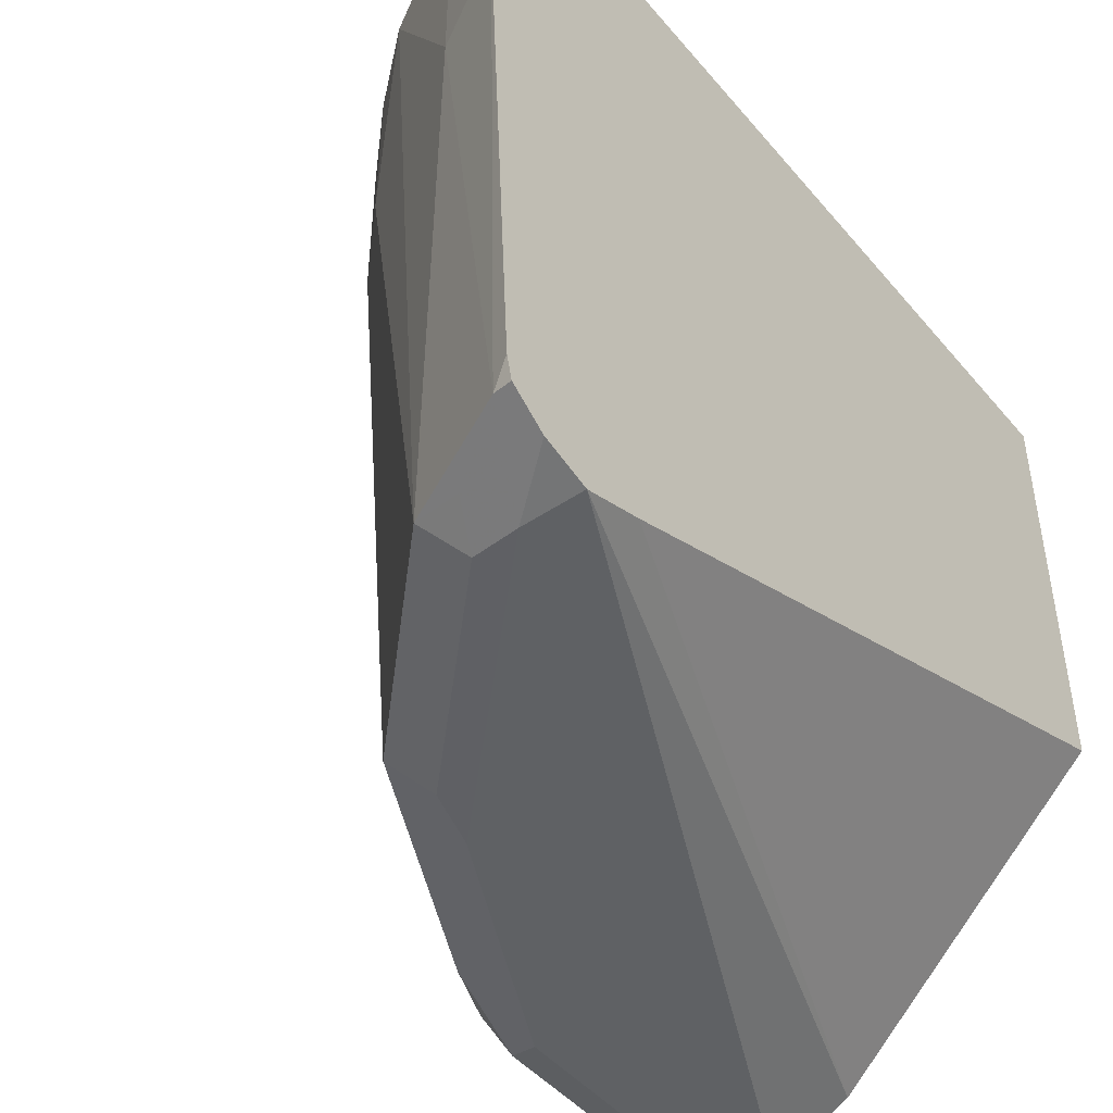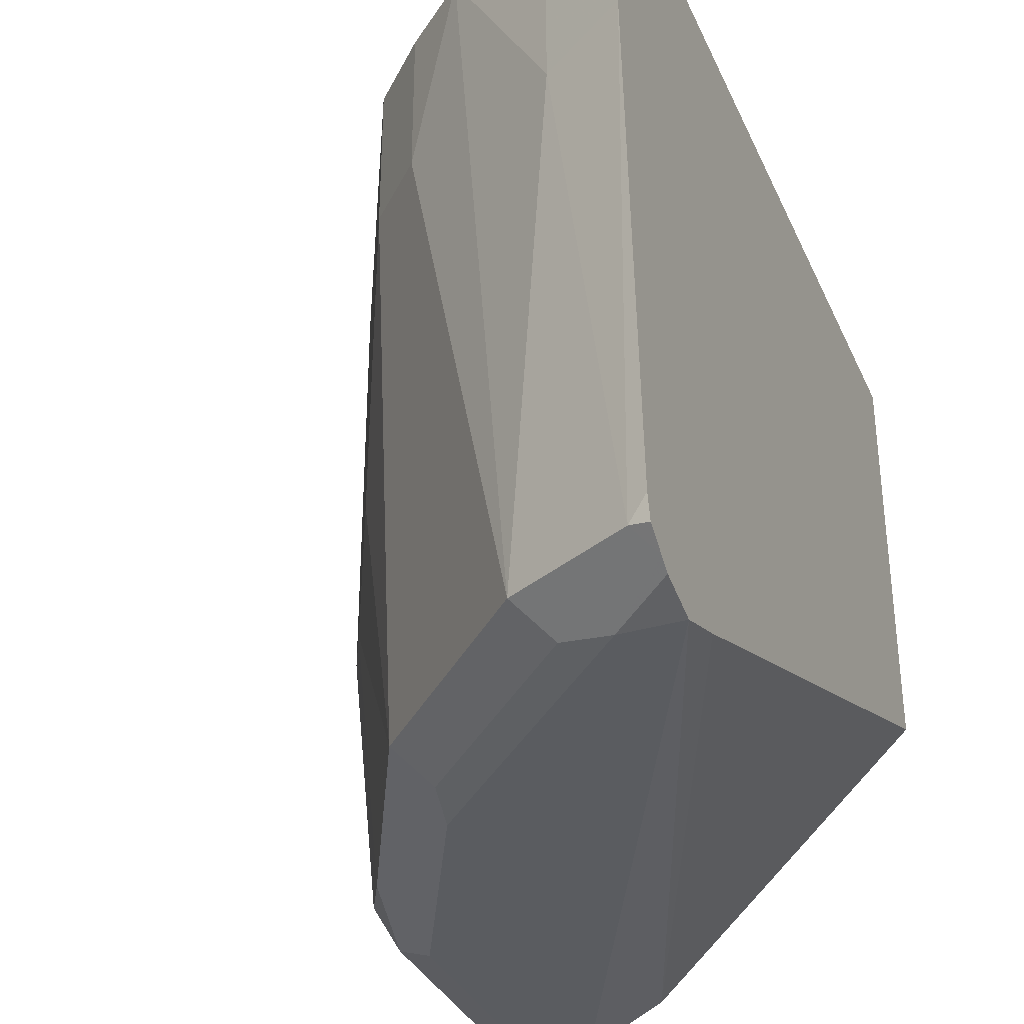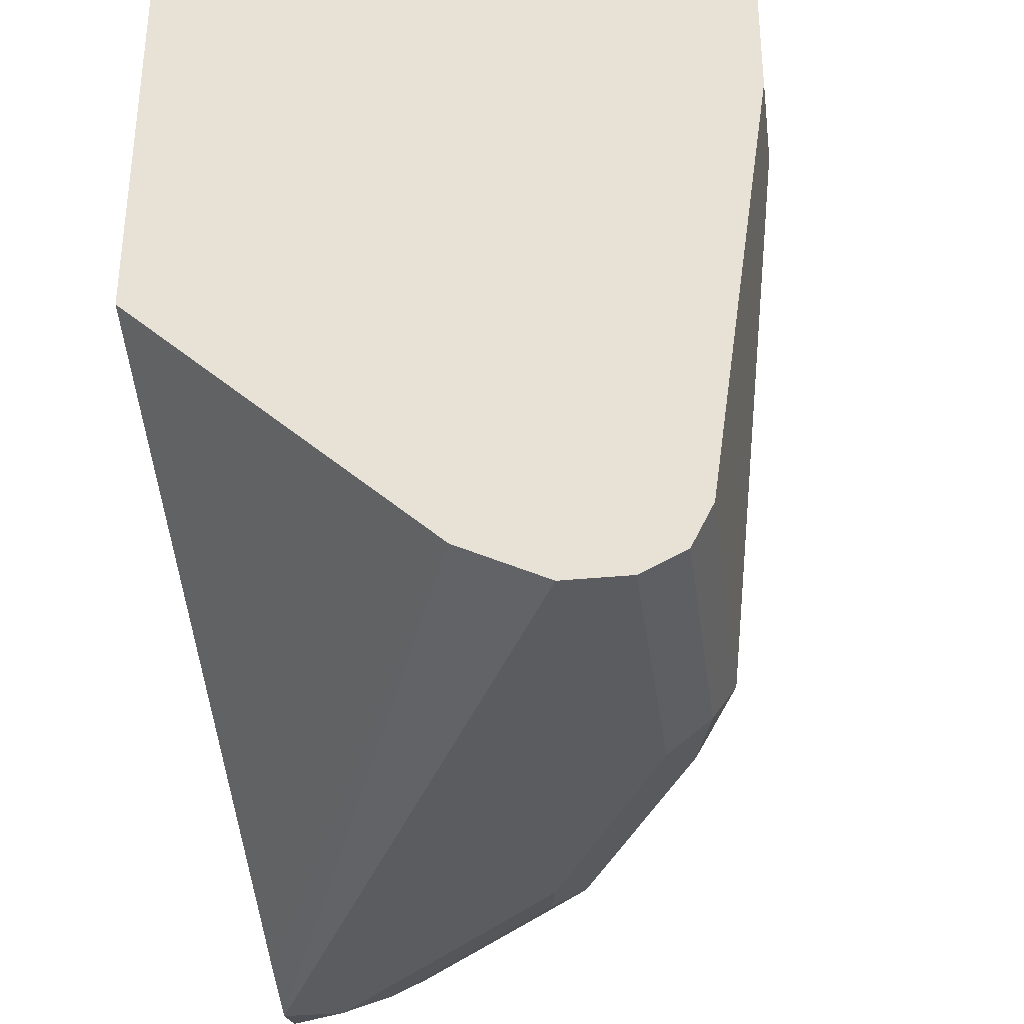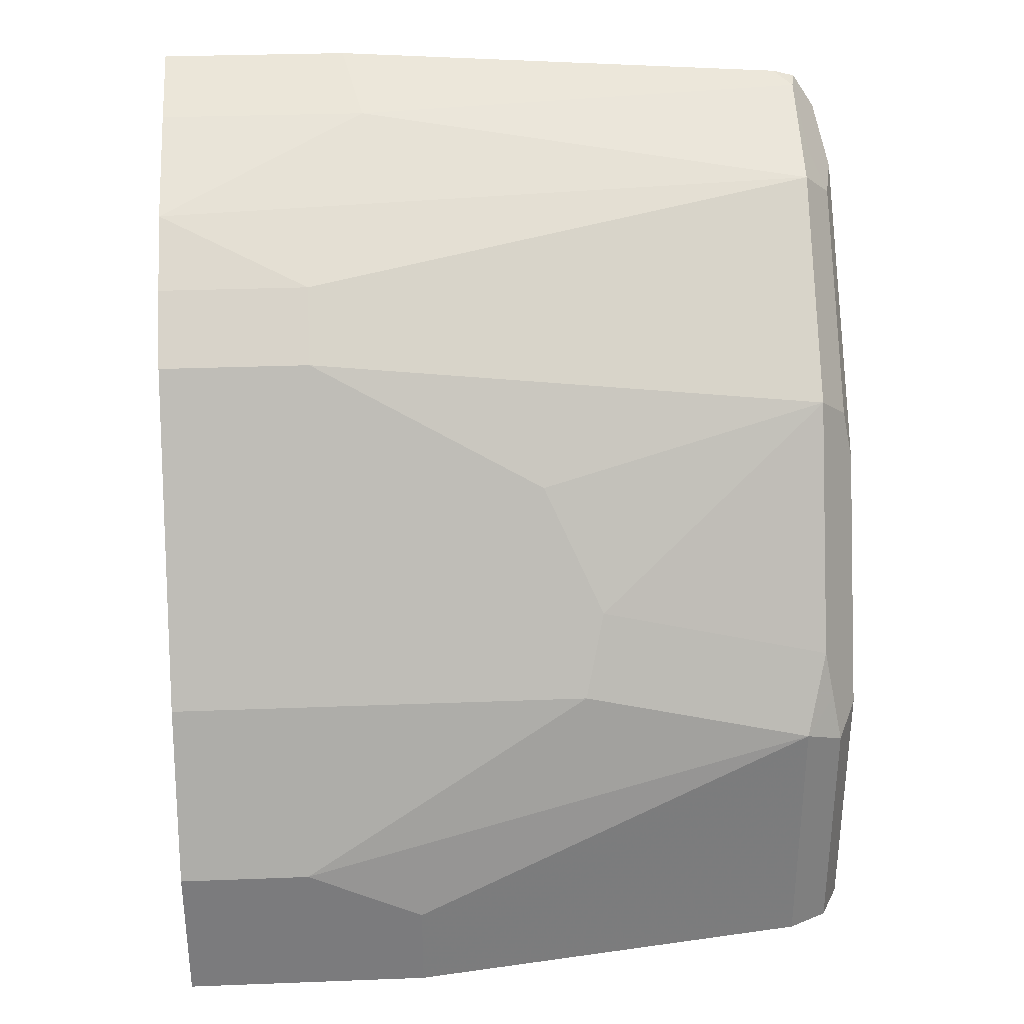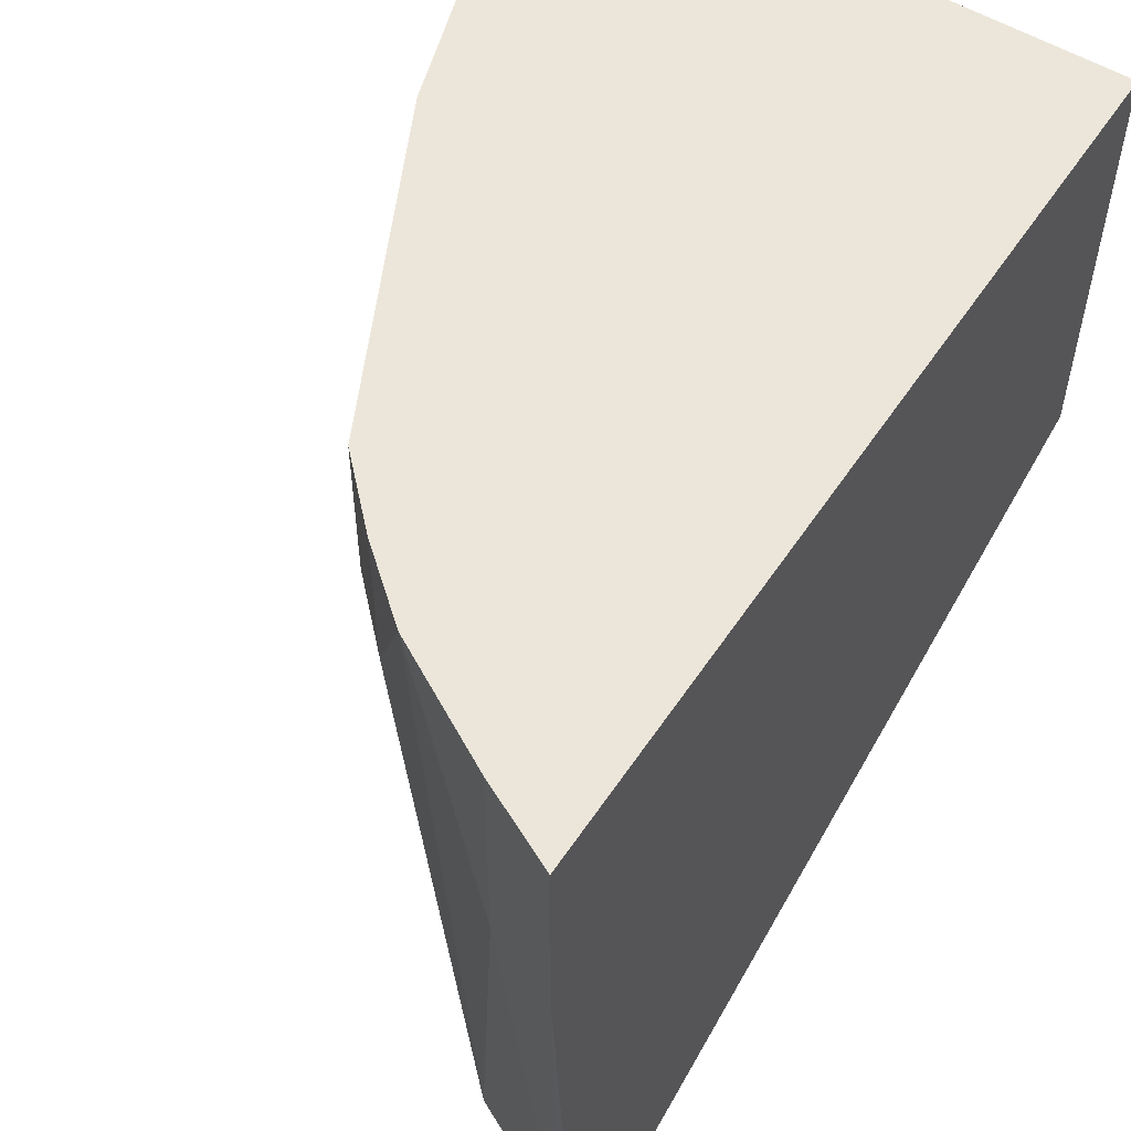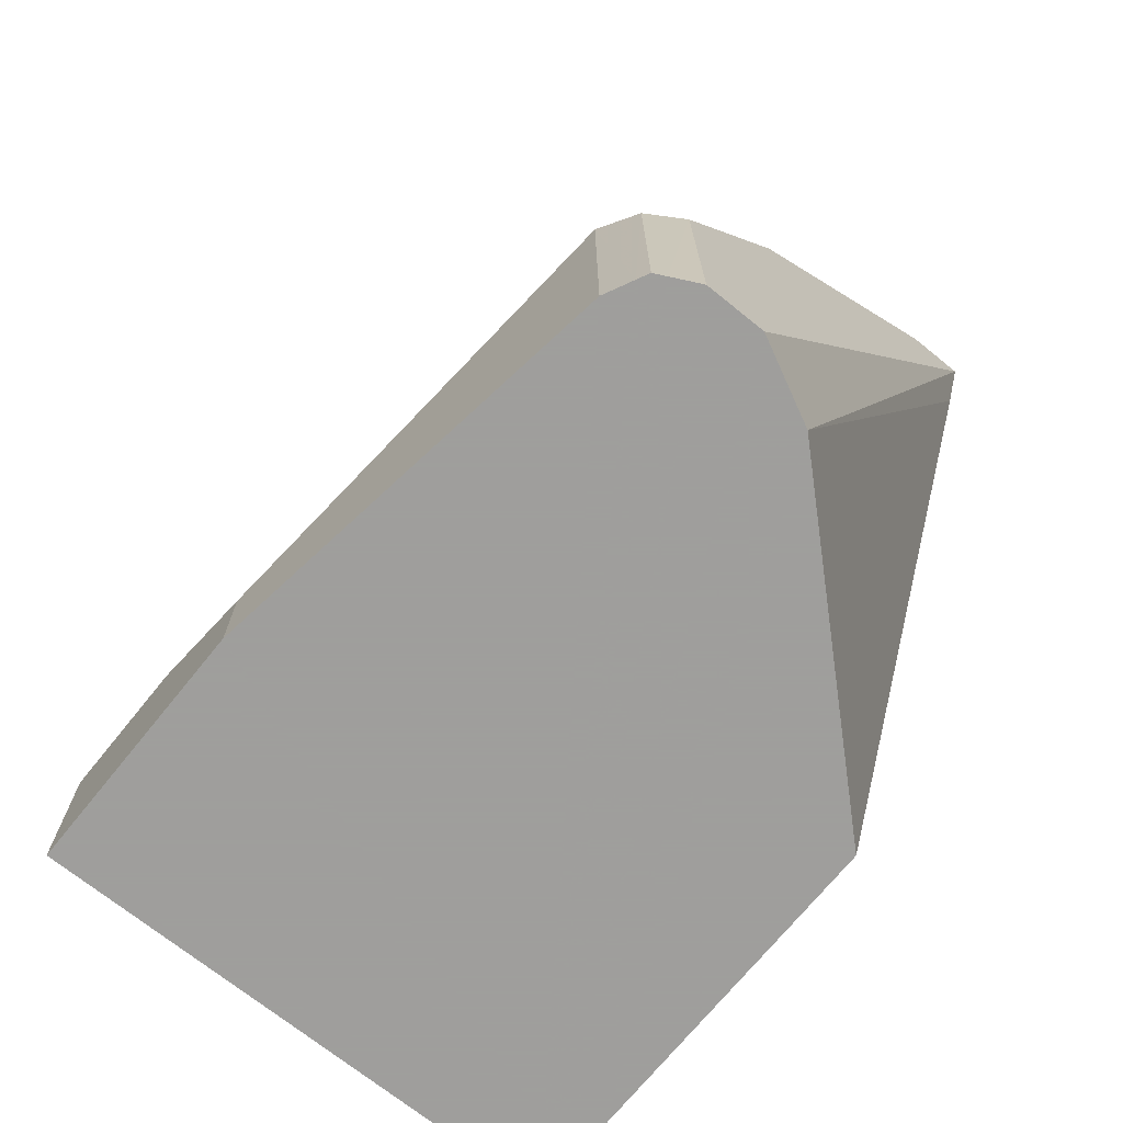
<metadata>
{"format":"obj","ext":"obj","renderer":"f3d","projection":"perspective","resolution":1024,"background":"white","views":[{"elev":-46.3,"azim":37.6,"up":"+Y"},{"elev":-34.4,"azim":21.8,"up":"+Y"},{"elev":-34.6,"azim":-172.5,"up":"+Y"},{"elev":31.7,"azim":-93.1,"up":"+Z"},{"elev":54.5,"azim":32.9,"up":"+Y"},{"elev":-71.1,"azim":-38.9,"up":"+Z"}]}
</metadata>
<code>
v 0.1755 -0.5931 0.008284
v 0.1755 -0.7205 0.008284
v 0.01757 -0.5931 0.008284
v 0.1755 -0.5931 0.2635
v 0.09373 -0.7966 0.008284
v 0.1755 -0.8018 0.2106
v 0.01757 -0.6678 0.008284
v 0.01757 -0.5931 0.05273
v 0.1523 -0.5931 0.2519
v 0.1755 -0.6501 0.2635
v 0.07029 -0.8083 0.008284
v 0.1755 -0.8083 0.2284
v 0.03515 -0.7908 0.008284
v 0.01757 -0.6678 0.03517
v 0.01757 -0.6326 0.05273
v 0.03515 -0.5931 0.1054
v 0.1523 -0.656 0.2519
v 0.1186 -0.5931 0.2328
v 0.1755 -0.7909 0.2547
v 0.1699 -0.7966 0.2519
v 0.05273 -0.8083 0.008284
v 0.1755 -0.8048 0.2424
v 0.1581 -0.8083 0.2284
v 0.03928 -0.799 0.008284
v 0.03515 -0.7908 0.08788
v 0.03515 -0.7205 0.1054
v 0.03956 -0.5931 0.1143
v 0.1347 -0.7966 0.2343
v 0.09958 -0.5931 0.2167
v 0.09958 -0.6385 0.2167
v 0.1755 -0.7977 0.253
v 0.1755 -0.8023 0.2462
v 0.1494 -0.7995 0.2372
v 0.04446 -0.8042 0.008284
v 0.05273 -0.8083 0.08788
v 0.1435 -0.8054 0.2255
v 0.1054 -0.8083 0.1757
v 0.04101 -0.8025 0.008284
v 0.04101 -0.8025 0.08201
v 0.04393 -0.7995 0.09667
v 0.04687 -0.7966 0.1113
v 0.04687 -0.7263 0.1289
v 0.06443 -0.7087 0.164
v 0.0747 -0.5931 0.1845
v 0.1171 -0.7966 0.2167
v 0.08201 -0.5931 0.1992
v 0.08201 -0.6385 0.1992
v 0.07029 -0.8083 0.123
v 0.09958 -0.7966 0.1992
v 0.1084 -0.8054 0.1904
v 0.09079 -0.8054 0.1728
v 0.08787 -0.8083 0.1581
v 0.08201 -0.7966 0.1816
f 28 30 45
f 25 39 40
f 25 40 41
f 25 41 42
f 26 42 43
f 26 43 27
f 24 39 25
f 27 43 44
f 25 42 26
f 24 38 39
f 20 32 31
f 22 32 23
f 21 35 34
f 20 23 32
f 20 36 23
f 20 33 36
f 19 20 31
f 18 30 28
f 18 29 30
f 28 45 36
f 17 18 28
f 23 36 37
f 28 36 33
f 40 53 41
f 29 47 30
f 49 51 50
f 49 53 51
f 48 51 53
f 48 52 51
f 47 53 49
f 44 47 46
f 43 47 44
f 43 53 47
f 42 53 43
f 41 53 42
f 17 28 20
f 40 48 53
f 37 50 51
f 37 51 52
f 36 50 37
f 36 49 50
f 36 45 49
f 35 40 39
f 35 48 40
f 34 39 38
f 34 35 39
f 30 49 45
f 30 47 49
f 29 46 47
f 16 26 27
f 20 28 33
f 14 25 15
f 1 31 32
f 1 19 31
f 1 10 19
f 1 4 10
f 1 9 4
f 1 18 9
f 1 29 18
f 1 46 29
f 1 44 46
f 1 27 44
f 1 32 22
f 1 16 27
f 1 3 8
f 1 7 3
f 1 13 7
f 1 24 13
f 1 38 24
f 1 34 38
f 1 21 34
f 1 11 21
f 15 25 26
f 1 2 5
f 1 8 16
f 1 22 12
f 1 5 11
f 1 6 2
f 1 12 6
f 12 22 23
f 11 35 21
f 11 48 35
f 11 52 48
f 11 37 52
f 11 23 37
f 11 12 23
f 10 20 19
f 10 17 20
f 9 18 17
f 13 24 25
f 8 15 26
f 8 26 16
f 3 7 14
f 3 14 15
f 3 15 8
f 4 9 17
f 2 6 5
f 5 6 12
f 5 12 11
f 7 13 25
f 7 25 14
f 4 17 10

</code>
